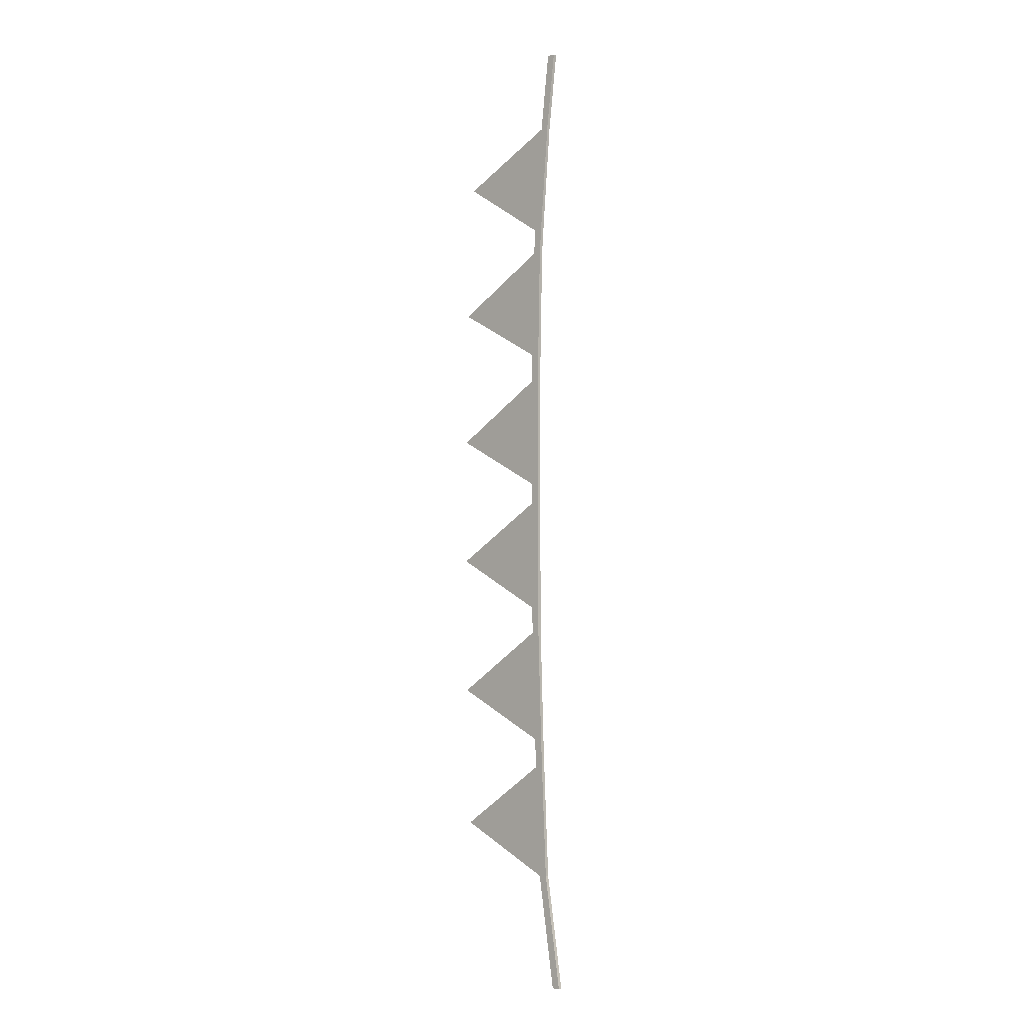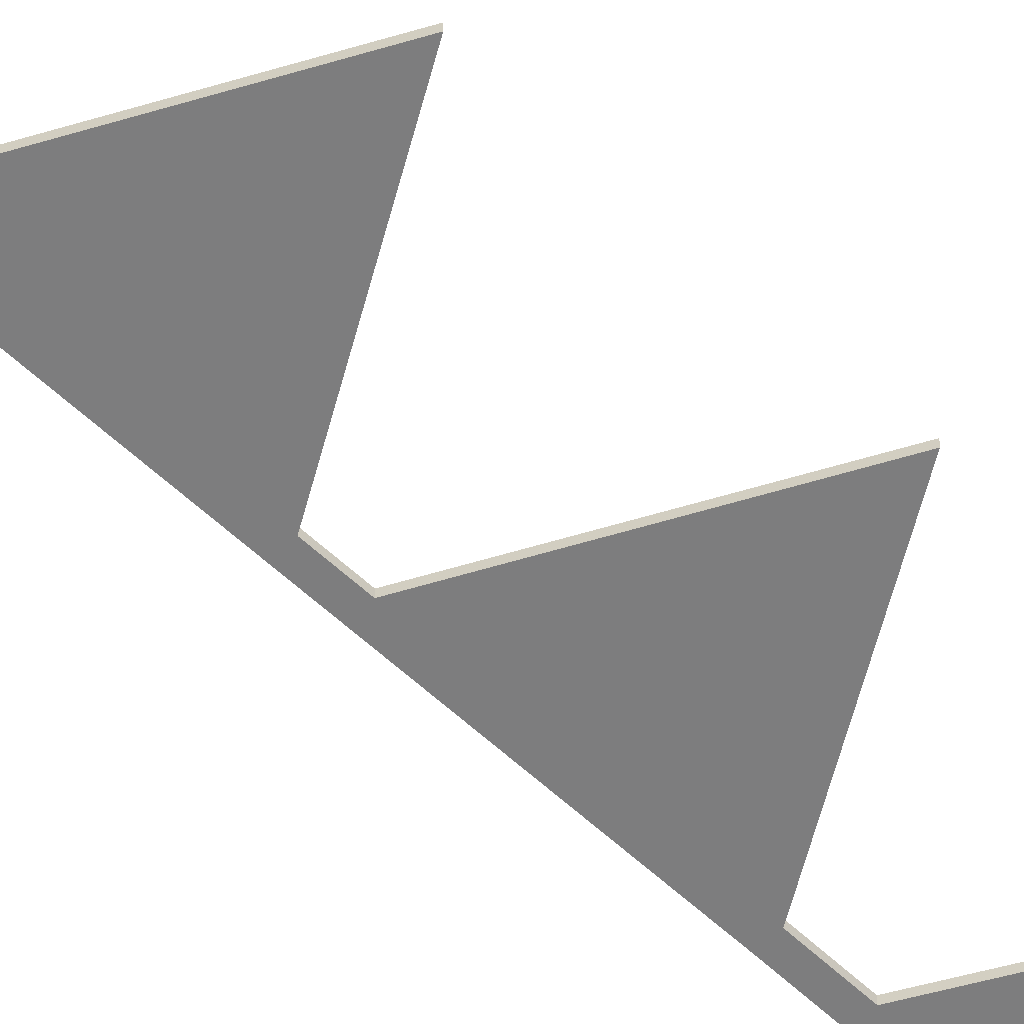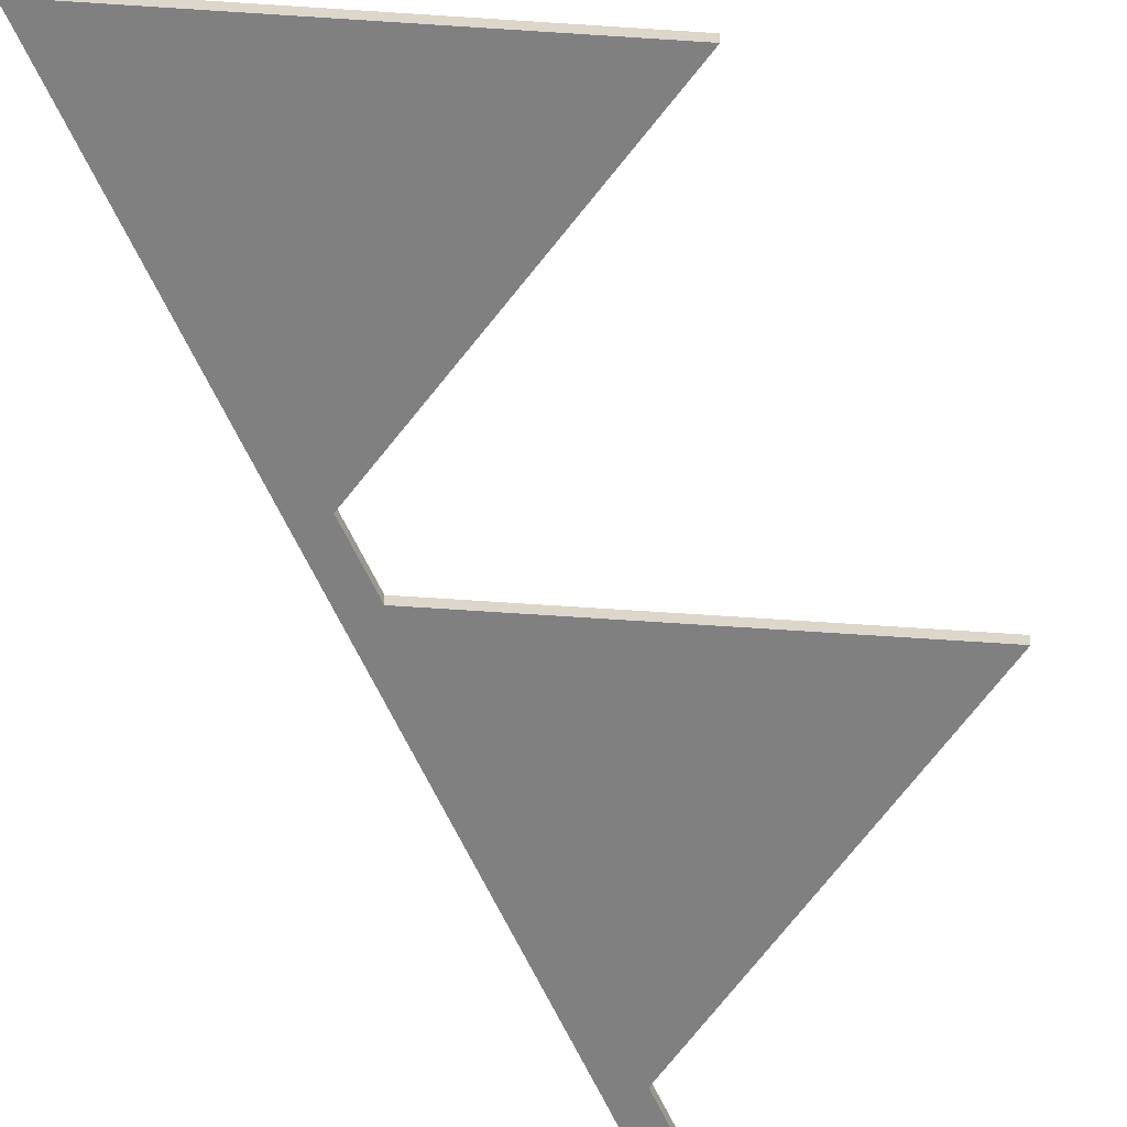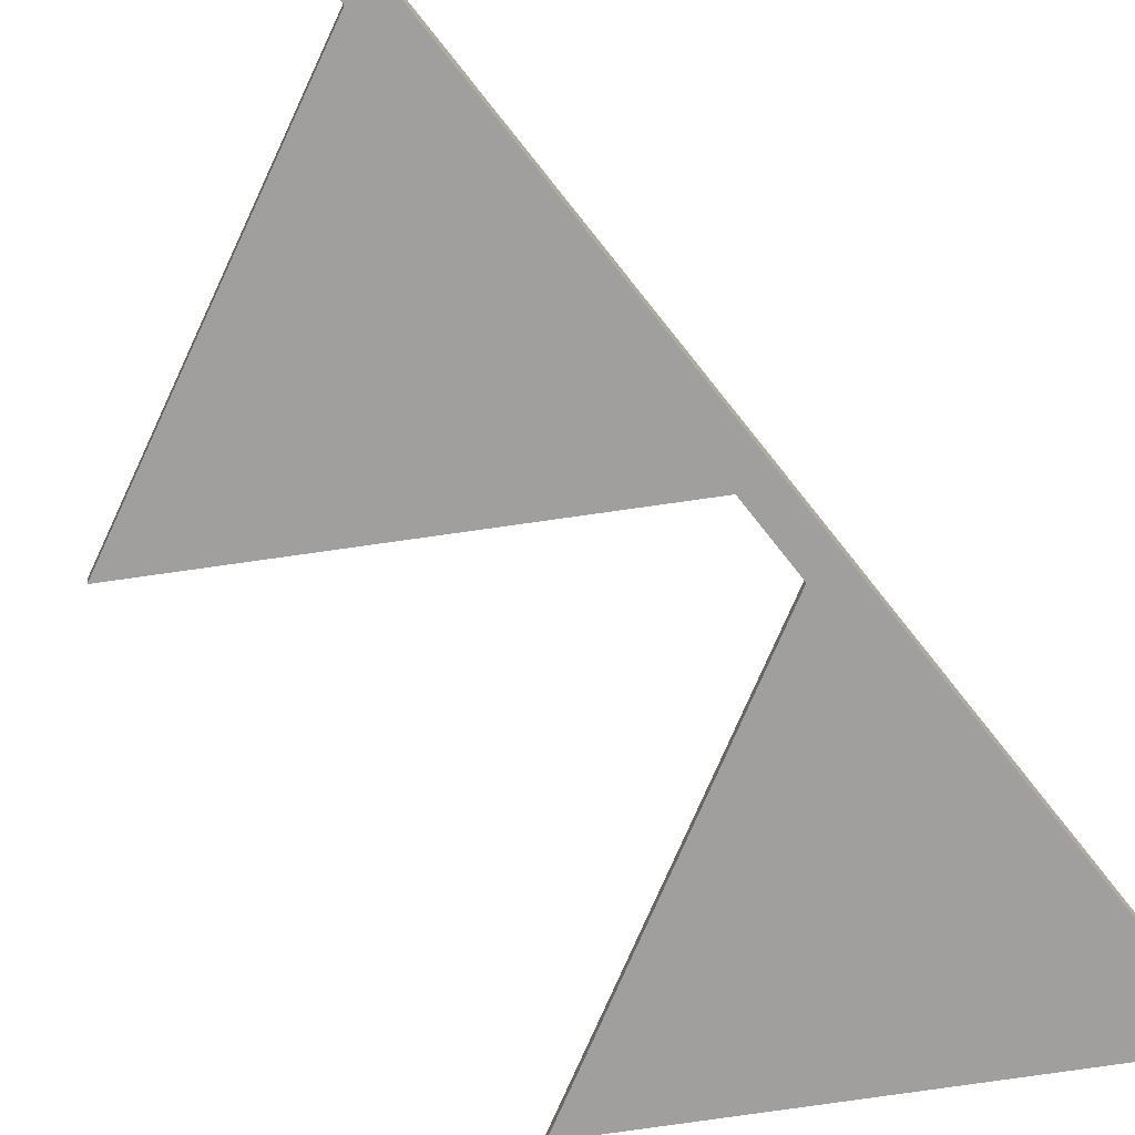
<metadata>
{"format":"obj","ext":"obj","renderer":"f3d","projection":"perspective","resolution":1024,"background":"white","views":[{"elev":-6.9,"azim":-135.8,"up":"+Z"},{"elev":-59.1,"azim":46.4,"up":"+Y"},{"elev":-60.1,"azim":25.0,"up":"+Y"},{"elev":-71.4,"azim":-142.6,"up":"+Y"}]}
</metadata>
<code>
g pPlane7
v 0.07448 0.00424 -0.0242
v 0.07448 0.00424 -0.2865
v 0.1334 0.00424 -0.2537
v 0.1334 0.00424 -0.05699
v 0.1923 0.00424 -0.08978
v 0.1923 0.00424 -0.2209
v 0.2513 0.00424 -0.1226
v 0.2513 0.00424 -0.1882
v 0.3102 0.00424 -0.1554
v 0.07448 -0.00424 -0.0242
v 0.1334 -0.00424 -0.05699
v 0.1334 -0.00424 -0.2537
v 0.07448 -0.00424 -0.2865
v 0.1923 -0.00424 -0.08978
v 0.1923 -0.00424 -0.2209
v 0.2513 -0.00424 -0.1226
v 0.2513 -0.00424 -0.1882
v 0.3102 -0.00424 -0.1554
v 0.07448 -0.00424 -0.0242
v 0.07448 0.00424 -0.0242
v 0.1334 0.00424 -0.05699
v 0.1334 -0.00424 -0.05699
v 0.1923 0.00424 -0.08978
v 0.1923 -0.00424 -0.08978
v 0.2513 0.00424 -0.1226
v 0.2513 -0.00424 -0.1226
v 0.3102 0.00424 -0.1554
v 0.3102 -0.00424 -0.1554
v 0.1334 -0.00424 -0.2537
v 0.1334 0.00424 -0.2537
v 0.07448 0.00424 -0.2865
v 0.07448 -0.00424 -0.2865
v 0.1923 -0.00424 -0.2209
v 0.1923 0.00424 -0.2209
v 0.2513 -0.00424 -0.1882
v 0.2513 0.00424 -0.1882
v 0.3102 -0.00424 -0.1554
v 0.3102 0.00424 -0.1554
v 0.05448 -0.00424 -0.2865
v 0.05448 0.00424 -0.2865
v 0.05448 0.00424 -0.0242
v 0.05448 -0.00424 -0.0242
v 0.05401 0.00424 -0.3483
v 0.05401 -0.00424 -0.3483
v 0.04568 -0.00424 -0.6105
v 0.04568 0.00424 -0.6105
v 0.04284 0.00424 -0.6786
v 0.04284 -0.00424 -0.6786
v 0.03084 -0.00424 -0.9407
v 0.03084 0.00424 -0.9407
v 0.05448 -0.00424 0.0242
v 0.05448 0.00424 0.0242
v 0.05448 0.00424 0.2865
v 0.05448 -0.00424 0.2865
v 0.05293 -0.00424 0.3531
v 0.05293 0.00424 0.3531
v 0.0467 0.00424 0.6153
v 0.0467 -0.00424 0.6153
v 0.04232 -0.00424 0.6735
v 0.04232 0.00424 0.6735
v 0.01989 0.00424 0.9348
v 0.01989 -0.00424 0.9348
v -0.003672 -0.00424 1.124
v -0.003672 0.00424 1.124
v 0.074 0.00424 -0.349
v 0.06567 0.00424 -0.6112
v 0.1256 0.00424 -0.5803
v 0.1319 0.00424 -0.3836
v 0.1897 0.00424 -0.4183
v 0.1855 0.00424 -0.5494
v 0.2476 0.00424 -0.4529
v 0.2455 0.00424 -0.5185
v 0.3054 0.00424 -0.4876
v 0.074 -0.00424 -0.349
v 0.1319 -0.00424 -0.3836
v 0.1256 -0.00424 -0.5803
v 0.06567 -0.00424 -0.6112
v 0.1897 -0.00424 -0.4183
v 0.1855 -0.00424 -0.5494
v 0.2476 -0.00424 -0.4529
v 0.2455 -0.00424 -0.5185
v 0.3054 -0.00424 -0.4876
v 0.074 -0.00424 -0.349
v 0.074 0.00424 -0.349
v 0.1319 0.00424 -0.3836
v 0.1319 -0.00424 -0.3836
v 0.1897 0.00424 -0.4183
v 0.1897 -0.00424 -0.4183
v 0.2476 0.00424 -0.4529
v 0.2476 -0.00424 -0.4529
v 0.3054 0.00424 -0.4876
v 0.3054 -0.00424 -0.4876
v 0.1256 -0.00424 -0.5803
v 0.1256 0.00424 -0.5803
v 0.06567 0.00424 -0.6112
v 0.06567 -0.00424 -0.6112
v 0.1855 -0.00424 -0.5494
v 0.1855 0.00424 -0.5494
v 0.2455 -0.00424 -0.5185
v 0.2455 0.00424 -0.5185
v 0.3054 -0.00424 -0.4876
v 0.3054 0.00424 -0.4876
v 0.06282 0.00424 -0.6795
v 0.05082 0.00424 -0.9416
v 0.1112 0.00424 -0.9115
v 0.1202 0.00424 -0.715
v 0.1775 0.00424 -0.7504
v 0.1715 0.00424 -0.8815
v 0.2349 0.00424 -0.7859
v 0.2319 0.00424 -0.8514
v 0.2923 0.00424 -0.8213
v 0.06282 -0.00424 -0.6795
v 0.1202 -0.00424 -0.715
v 0.1112 -0.00424 -0.9115
v 0.05082 -0.00424 -0.9416
v 0.1775 -0.00424 -0.7504
v 0.1715 -0.00424 -0.8815
v 0.2349 -0.00424 -0.7859
v 0.2319 -0.00424 -0.8514
v 0.2923 -0.00424 -0.8213
v 0.06282 -0.00424 -0.6795
v 0.06282 0.00424 -0.6795
v 0.1202 0.00424 -0.715
v 0.1202 -0.00424 -0.715
v 0.1775 0.00424 -0.7504
v 0.1775 -0.00424 -0.7504
v 0.2349 0.00424 -0.7859
v 0.2349 -0.00424 -0.7859
v 0.2923 0.00424 -0.8213
v 0.2923 -0.00424 -0.8213
v 0.1112 -0.00424 -0.9115
v 0.1112 0.00424 -0.9115
v 0.05082 0.00424 -0.9416
v 0.05082 -0.00424 -0.9416
v 0.1715 -0.00424 -0.8815
v 0.1715 0.00424 -0.8815
v 0.2319 -0.00424 -0.8514
v 0.2319 0.00424 -0.8514
v 0.2923 -0.00424 -0.8213
v 0.2923 0.00424 -0.8213
v 0.07448 0.00424 0.2865
v 0.07448 0.00424 0.0242
v 0.1334 0.00424 0.05699
v 0.1334 0.00424 0.2537
v 0.1923 0.00424 0.2209
v 0.1923 0.00424 0.08978
v 0.2513 0.00424 0.1882
v 0.2513 0.00424 0.1226
v 0.3102 0.00424 0.1554
v 0.07448 -0.00424 0.2865
v 0.1334 -0.00424 0.2537
v 0.1334 -0.00424 0.05699
v 0.07448 -0.00424 0.0242
v 0.1923 -0.00424 0.2209
v 0.1923 -0.00424 0.08978
v 0.2513 -0.00424 0.1882
v 0.2513 -0.00424 0.1226
v 0.3102 -0.00424 0.1554
v 0.07448 -0.00424 0.2865
v 0.07448 0.00424 0.2865
v 0.1334 0.00424 0.2537
v 0.1334 -0.00424 0.2537
v 0.1923 0.00424 0.2209
v 0.1923 -0.00424 0.2209
v 0.2513 0.00424 0.1882
v 0.2513 -0.00424 0.1882
v 0.3102 0.00424 0.1554
v 0.3102 -0.00424 0.1554
v 0.1334 -0.00424 0.05699
v 0.1334 0.00424 0.05699
v 0.07448 0.00424 0.0242
v 0.07448 -0.00424 0.0242
v 0.1923 -0.00424 0.08978
v 0.1923 0.00424 0.08978
v 0.2513 -0.00424 0.1226
v 0.2513 0.00424 0.1226
v 0.3102 -0.00424 0.1554
v 0.3102 0.00424 0.1554
v 0.06669 0.00424 0.6158
v 0.07292 0.00424 0.3536
v 0.1311 0.00424 0.3877
v 0.1264 0.00424 0.5844
v 0.1861 0.00424 0.553
v 0.1892 0.00424 0.4219
v 0.2458 0.00424 0.5217
v 0.2473 0.00424 0.4561
v 0.3054 0.00424 0.4903
v 0.06669 -0.00424 0.6158
v 0.1264 -0.00424 0.5844
v 0.1311 -0.00424 0.3877
v 0.07292 -0.00424 0.3536
v 0.1861 -0.00424 0.553
v 0.1892 -0.00424 0.4219
v 0.2458 -0.00424 0.5217
v 0.2473 -0.00424 0.4561
v 0.3054 -0.00424 0.4903
v 0.06669 -0.00424 0.6158
v 0.06669 0.00424 0.6158
v 0.1264 0.00424 0.5844
v 0.1264 -0.00424 0.5844
v 0.1861 0.00424 0.553
v 0.1861 -0.00424 0.553
v 0.2458 0.00424 0.5217
v 0.2458 -0.00424 0.5217
v 0.3054 0.00424 0.4903
v 0.3054 -0.00424 0.4903
v 0.1311 -0.00424 0.3877
v 0.1311 0.00424 0.3877
v 0.07292 0.00424 0.3536
v 0.07292 -0.00424 0.3536
v 0.1892 -0.00424 0.4219
v 0.1892 0.00424 0.4219
v 0.2473 -0.00424 0.4561
v 0.2473 0.00424 0.4561
v 0.3054 -0.00424 0.4903
v 0.3054 0.00424 0.4903
v 0.03982 0.00424 0.9366
v 0.06224 0.00424 0.6752
v 0.1181 0.00424 0.7129
v 0.1013 0.00424 0.9089
v 0.1628 0.00424 0.8813
v 0.1741 0.00424 0.7506
v 0.2244 0.00424 0.8537
v 0.23 0.00424 0.7883
v 0.2859 0.00424 0.826
v 0.03982 -0.00424 0.9366
v 0.1013 -0.00424 0.9089
v 0.1181 -0.00424 0.7129
v 0.06224 -0.00424 0.6752
v 0.1628 -0.00424 0.8813
v 0.1741 -0.00424 0.7506
v 0.2244 -0.00424 0.8537
v 0.23 -0.00424 0.7883
v 0.2859 -0.00424 0.826
v 0.03982 -0.00424 0.9366
v 0.03982 0.00424 0.9366
v 0.1013 0.00424 0.9089
v 0.1013 -0.00424 0.9089
v 0.1628 0.00424 0.8813
v 0.1628 -0.00424 0.8813
v 0.2244 0.00424 0.8537
v 0.2244 -0.00424 0.8537
v 0.2859 0.00424 0.826
v 0.2859 -0.00424 0.826
v 0.1181 -0.00424 0.7129
v 0.1181 0.00424 0.7129
v 0.06224 0.00424 0.6752
v 0.06224 -0.00424 0.6752
v 0.1741 -0.00424 0.7506
v 0.1741 0.00424 0.7506
v 0.23 -0.00424 0.7883
v 0.23 0.00424 0.7883
v 0.2859 -0.00424 0.826
v 0.2859 0.00424 0.826
v 0.07448 -0.00424 -0.2865
v 0.05448 -0.00424 -0.2865
v 0.05448 -0.00424 -0.0242
v 0.07448 -0.00424 -0.0242
v 0.05401 -0.00424 -0.3483
v 0.074 -0.00424 -0.349
v 0.06567 -0.00424 -0.6112
v 0.04568 -0.00424 -0.6105
v 0.04284 -0.00424 -0.6786
v 0.06282 -0.00424 -0.6795
v 0.05082 -0.00424 -0.9416
v 0.03084 -0.00424 -0.9407
v 0.07448 -0.00424 0.0242
v 0.05448 -0.00424 0.0242
v 0.05448 -0.00424 0.2865
v 0.07448 -0.00424 0.2865
v 0.07292 -0.00424 0.3536
v 0.05293 -0.00424 0.3531
v 0.0467 -0.00424 0.6153
v 0.06669 -0.00424 0.6158
v 0.06224 -0.00424 0.6752
v 0.04232 -0.00424 0.6735
v 0.01989 -0.00424 0.9348
v 0.03982 -0.00424 0.9366
v 0.01626 -0.00424 1.126
v -0.003672 -0.00424 1.124
v -0.01133 -0.00424 -1.204
v 0.008648 -0.00424 -1.205
v 0.07448 0.00424 -0.0242
v 0.05448 0.00424 -0.0242
v 0.05448 0.00424 -0.2865
v 0.07448 0.00424 -0.2865
v 0.074 0.00424 -0.349
v 0.05401 0.00424 -0.3483
v 0.04568 0.00424 -0.6105
v 0.06567 0.00424 -0.6112
v 0.06282 0.00424 -0.6795
v 0.04284 0.00424 -0.6786
v 0.03084 0.00424 -0.9407
v 0.05082 0.00424 -0.9416
v 0.05448 0.00424 0.0242
v 0.07448 0.00424 0.0242
v 0.07448 0.00424 0.2865
v 0.05448 0.00424 0.2865
v 0.05293 0.00424 0.3531
v 0.07292 0.00424 0.3536
v 0.06669 0.00424 0.6158
v 0.0467 0.00424 0.6153
v 0.04232 0.00424 0.6735
v 0.06224 0.00424 0.6752
v 0.03982 0.00424 0.9366
v 0.01989 0.00424 0.9348
v -0.003672 0.00424 1.124
v 0.01626 0.00424 1.126
v 0.008648 0.00424 -1.205
v -0.01133 0.00424 -1.204
v 0.008648 0.00424 -1.205
v -0.01133 0.00424 -1.204
v -0.01133 -0.00424 -1.204
v 0.008648 -0.00424 -1.205
v 0.01626 -0.00424 1.126
v -0.003672 -0.00424 1.124
v -0.003672 0.00424 1.124
v 0.01626 0.00424 1.126
v 0.06567 0.00424 -0.6112
v 0.06282 0.00424 -0.6795
v 0.06282 -0.00424 -0.6795
v 0.06567 -0.00424 -0.6112
v 0.07448 0.00424 -0.2865
v 0.074 0.00424 -0.349
v 0.074 -0.00424 -0.349
v 0.07448 -0.00424 -0.2865
v 0.07448 -0.00424 -0.0242
v 0.07448 -0.00424 0.0242
v 0.07448 0.00424 0.0242
v 0.07448 0.00424 -0.0242
v 0.07448 -0.00424 0.2865
v 0.07292 -0.00424 0.3536
v 0.07292 0.00424 0.3536
v 0.07448 0.00424 0.2865
v 0.06669 -0.00424 0.6158
v 0.06224 -0.00424 0.6752
v 0.06224 0.00424 0.6752
v 0.06669 0.00424 0.6158
v 0.03982 -0.00424 0.9366
v 0.01626 -0.00424 1.126
v 0.01626 0.00424 1.126
v 0.03982 0.00424 0.9366
v 0.05082 0.00424 -0.9416
v 0.008648 0.00424 -1.205
v 0.008648 -0.00424 -1.205
v 0.05082 -0.00424 -0.9416
v 0.03084 -0.00424 -0.9407
v -0.01133 -0.00424 -1.204
v -0.01133 0.00424 -1.204
v 0.03084 0.00424 -0.9407
g pPlane7_0
f 3 2 1
f 4 3 1
f 4 5 3
f 5 6 3
f 5 7 6
f 7 8 6
f 7 9 8
f 12 11 10
f 13 12 10
f 14 11 12
f 15 14 12
f 16 14 15
f 17 16 15
f 18 16 17
f 21 20 19
f 22 21 19
f 23 21 22
f 24 23 22
f 25 23 24
f 26 25 24
f 27 25 26
f 28 27 26
f 31 30 29
f 32 31 29
f 29 30 33
f 30 34 33
f 33 34 35
f 34 36 35
f 35 36 37
f 36 38 37
f 41 40 39
f 42 41 39
f 40 43 39
f 43 44 39
f 44 43 45
f 43 46 45
f 46 47 45
f 47 48 45
f 48 47 49
f 47 50 49
f 42 51 41
f 51 52 41
f 53 52 51
f 54 53 51
f 54 55 53
f 55 56 53
f 57 56 55
f 58 57 55
f 58 59 57
f 59 60 57
f 61 60 59
f 62 61 59
f 62 63 61
f 63 64 61
f 67 66 65
f 68 67 65
f 68 69 67
f 69 70 67
f 69 71 70
f 71 72 70
f 71 73 72
f 76 75 74
f 77 76 74
f 78 75 76
f 79 78 76
f 80 78 79
f 81 80 79
f 82 80 81
f 85 84 83
f 86 85 83
f 87 85 86
f 88 87 86
f 89 87 88
f 90 89 88
f 91 89 90
f 92 91 90
f 95 94 93
f 96 95 93
f 93 94 97
f 94 98 97
f 97 98 99
f 98 100 99
f 99 100 101
f 100 102 101
f 105 104 103
f 106 105 103
f 106 107 105
f 107 108 105
f 107 109 108
f 109 110 108
f 109 111 110
f 114 113 112
f 115 114 112
f 116 113 114
f 117 116 114
f 118 116 117
f 119 118 117
f 120 118 119
f 123 122 121
f 124 123 121
f 125 123 124
f 126 125 124
f 127 125 126
f 128 127 126
f 129 127 128
f 130 129 128
f 133 132 131
f 134 133 131
f 131 132 135
f 132 136 135
f 135 136 137
f 136 138 137
f 137 138 139
f 138 140 139
f 143 142 141
f 144 143 141
f 144 145 143
f 145 146 143
f 145 147 146
f 147 148 146
f 147 149 148
f 152 151 150
f 153 152 150
f 154 151 152
f 155 154 152
f 156 154 155
f 157 156 155
f 158 156 157
f 161 160 159
f 162 161 159
f 163 161 162
f 164 163 162
f 165 163 164
f 166 165 164
f 167 165 166
f 168 167 166
f 171 170 169
f 172 171 169
f 169 170 173
f 170 174 173
f 173 174 175
f 174 176 175
f 175 176 177
f 176 178 177
f 181 180 179
f 182 181 179
f 182 183 181
f 183 184 181
f 183 185 184
f 185 186 184
f 185 187 186
f 190 189 188
f 191 190 188
f 192 189 190
f 193 192 190
f 194 192 193
f 195 194 193
f 196 194 195
f 199 198 197
f 200 199 197
f 201 199 200
f 202 201 200
f 203 201 202
f 204 203 202
f 205 203 204
f 206 205 204
f 209 208 207
f 210 209 207
f 207 208 211
f 208 212 211
f 211 212 213
f 212 214 213
f 213 214 215
f 214 216 215
f 219 218 217
f 220 219 217
f 220 221 219
f 221 222 219
f 221 223 222
f 223 224 222
f 223 225 224
f 228 227 226
f 229 228 226
f 230 227 228
f 231 230 228
f 232 230 231
f 233 232 231
f 234 232 233
f 237 236 235
f 238 237 235
f 239 237 238
f 240 239 238
f 241 239 240
f 242 241 240
f 243 241 242
f 244 243 242
f 247 246 245
f 248 247 245
f 245 246 249
f 246 250 249
f 249 250 251
f 250 252 251
f 251 252 253
f 252 254 253
f 257 256 255
f 258 257 255
f 256 259 255
f 259 260 255
f 260 259 261
f 259 262 261
f 262 263 261
f 263 264 261
f 264 263 265
f 263 266 265
f 258 267 257
f 267 268 257
f 269 268 267
f 270 269 267
f 270 271 269
f 271 272 269
f 273 272 271
f 274 273 271
f 274 275 273
f 275 276 273
f 277 276 275
f 278 277 275
f 278 279 277
f 279 280 277
f 266 281 265
f 281 282 265
f 285 284 283
f 286 285 283
f 286 287 285
f 287 288 285
f 289 288 287
f 290 289 287
f 290 291 289
f 291 292 289
f 293 292 291
f 294 293 291
f 284 295 283
f 295 296 283
f 296 295 297
f 295 298 297
f 298 299 297
f 299 300 297
f 300 299 301
f 299 302 301
f 302 303 301
f 303 304 301
f 304 303 305
f 303 306 305
f 306 307 305
f 307 308 305
f 294 309 293
f 309 310 293
f 313 312 311
f 314 313 311
f 317 316 315
f 318 317 315
f 321 320 319
f 322 321 319
f 325 324 323
f 326 325 323
f 329 328 327
f 330 329 327
f 333 332 331
f 334 333 331
f 337 336 335
f 338 337 335
f 341 340 339
f 342 341 339
f 345 344 343
f 346 345 343
f 349 348 347
f 350 349 347

</code>
